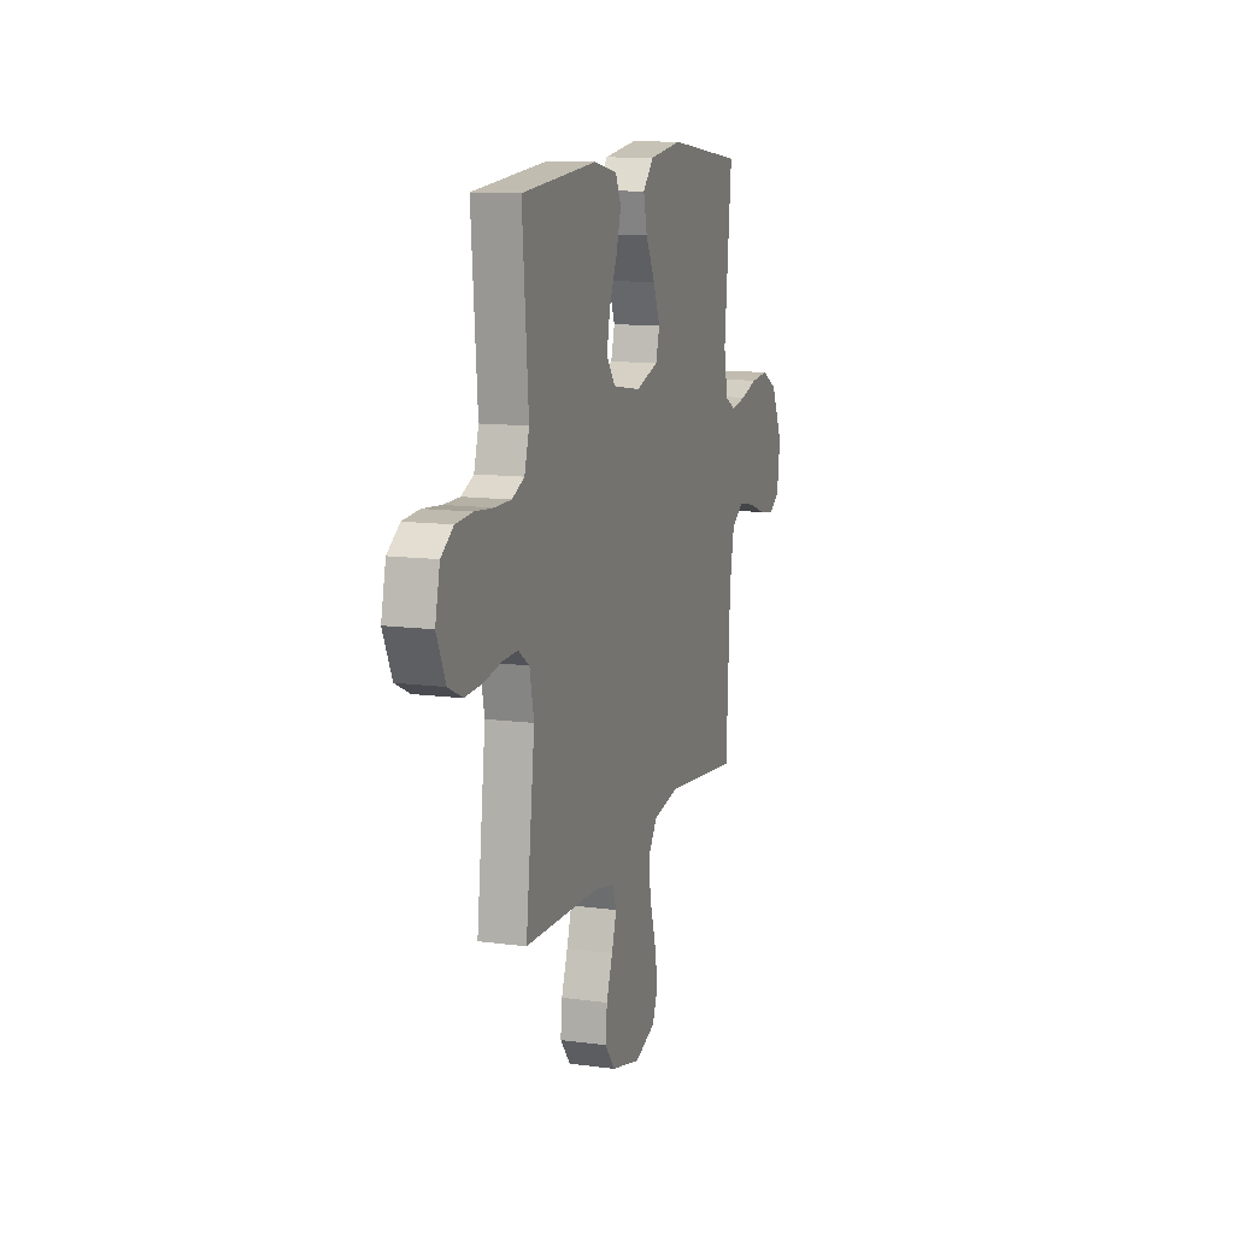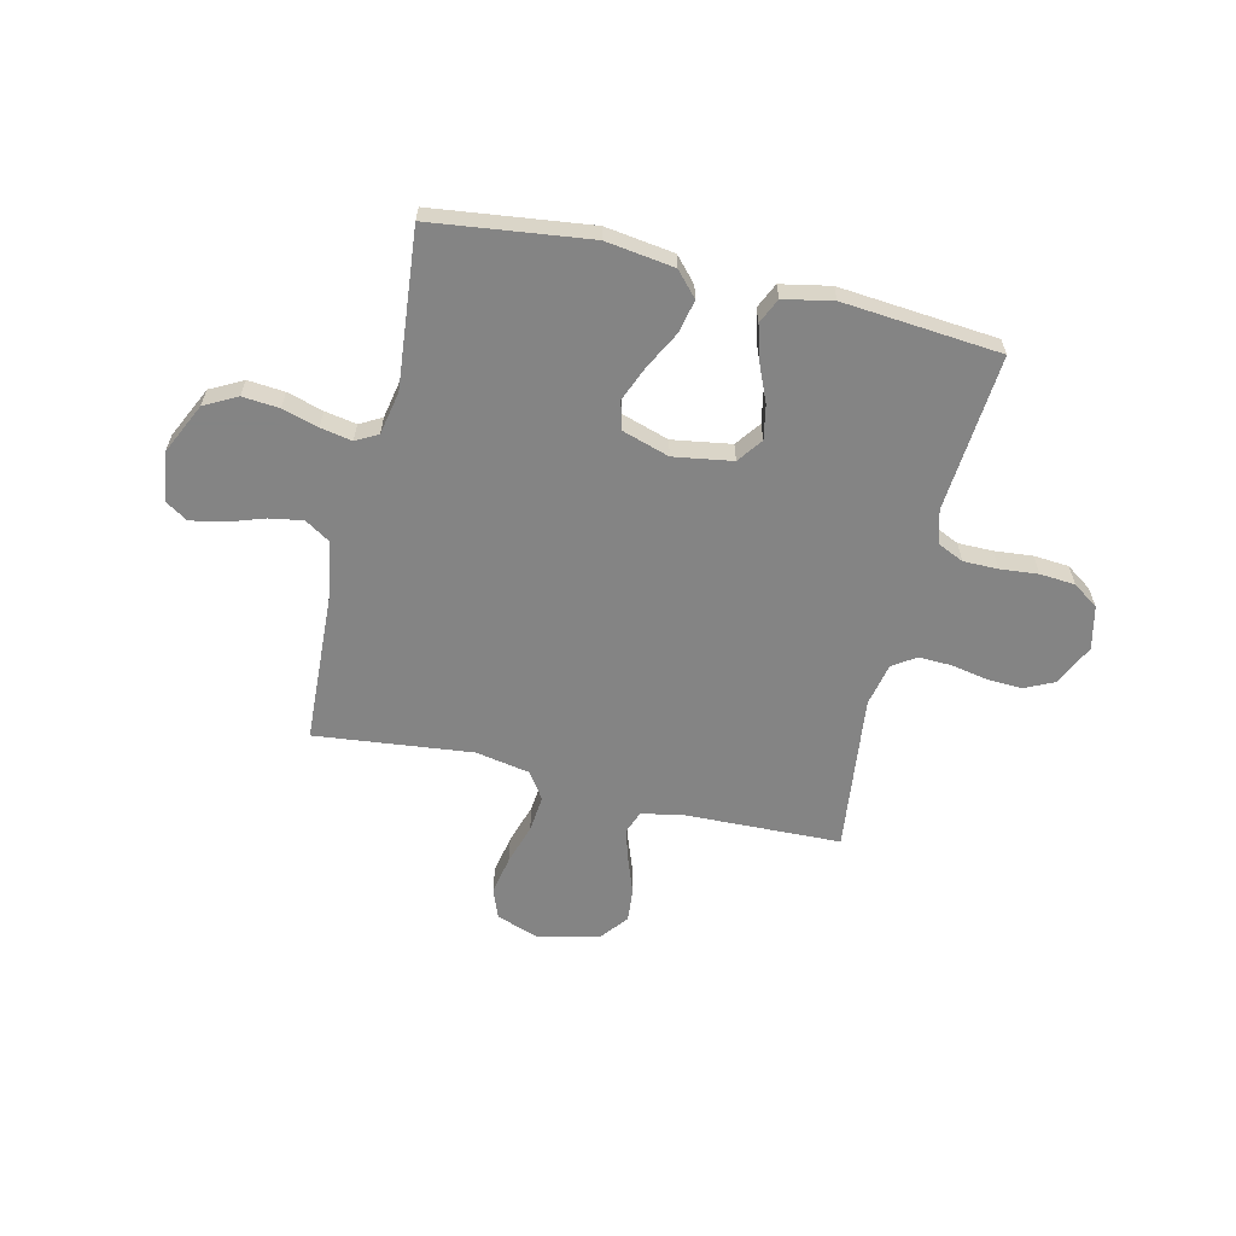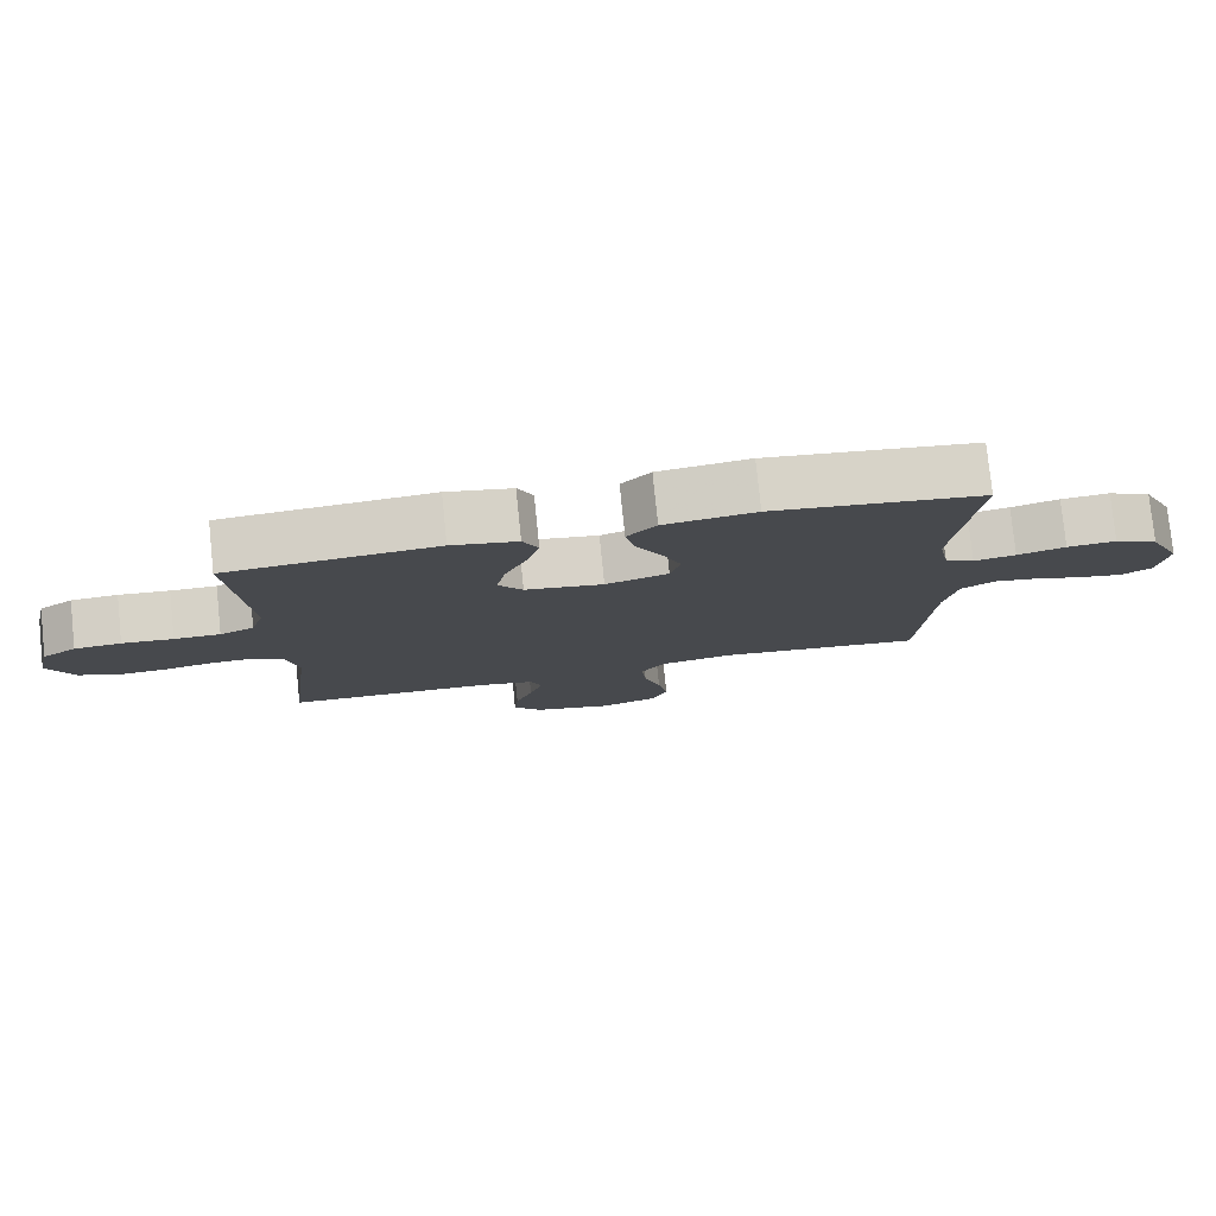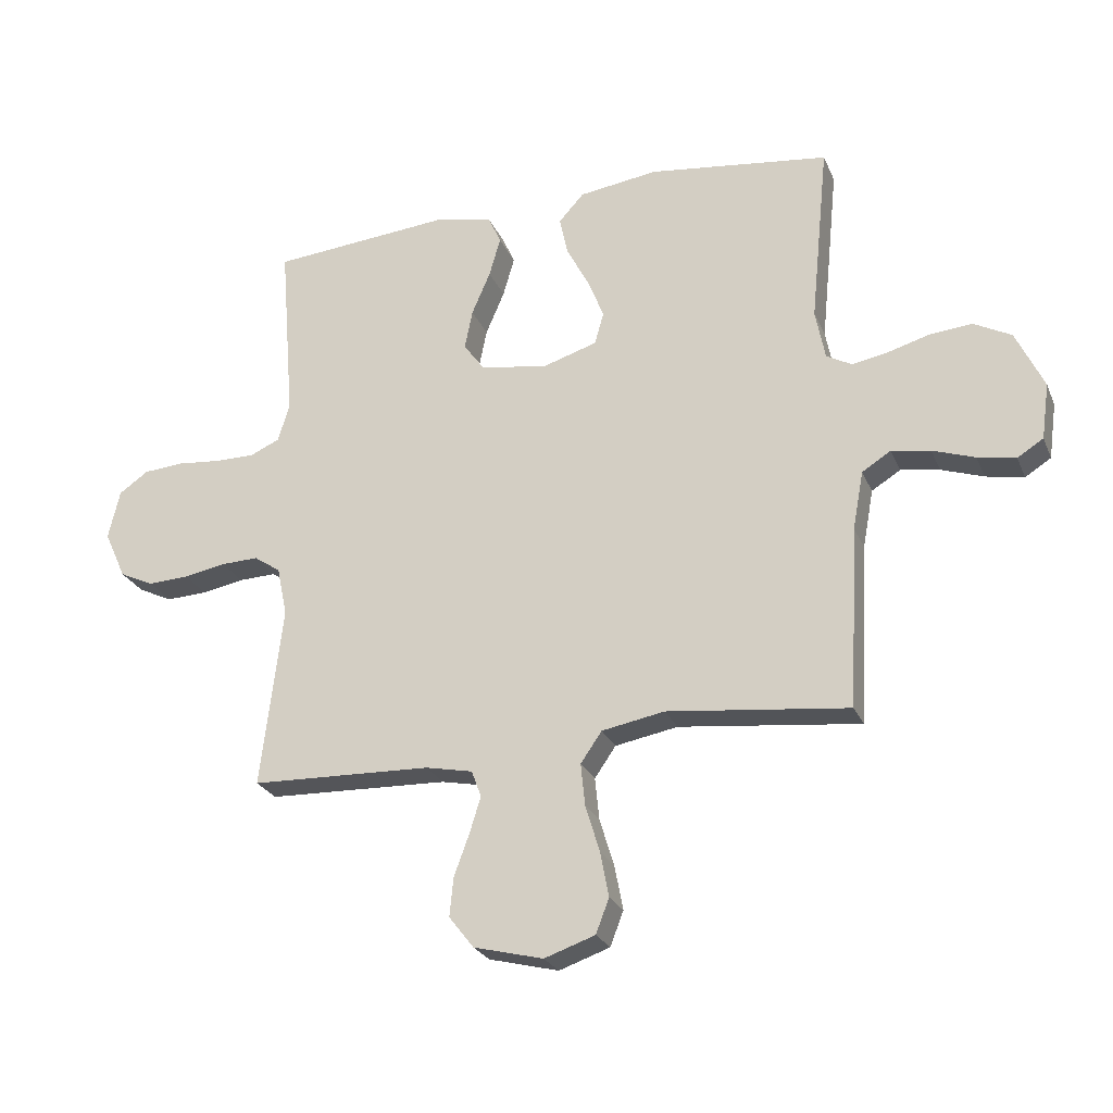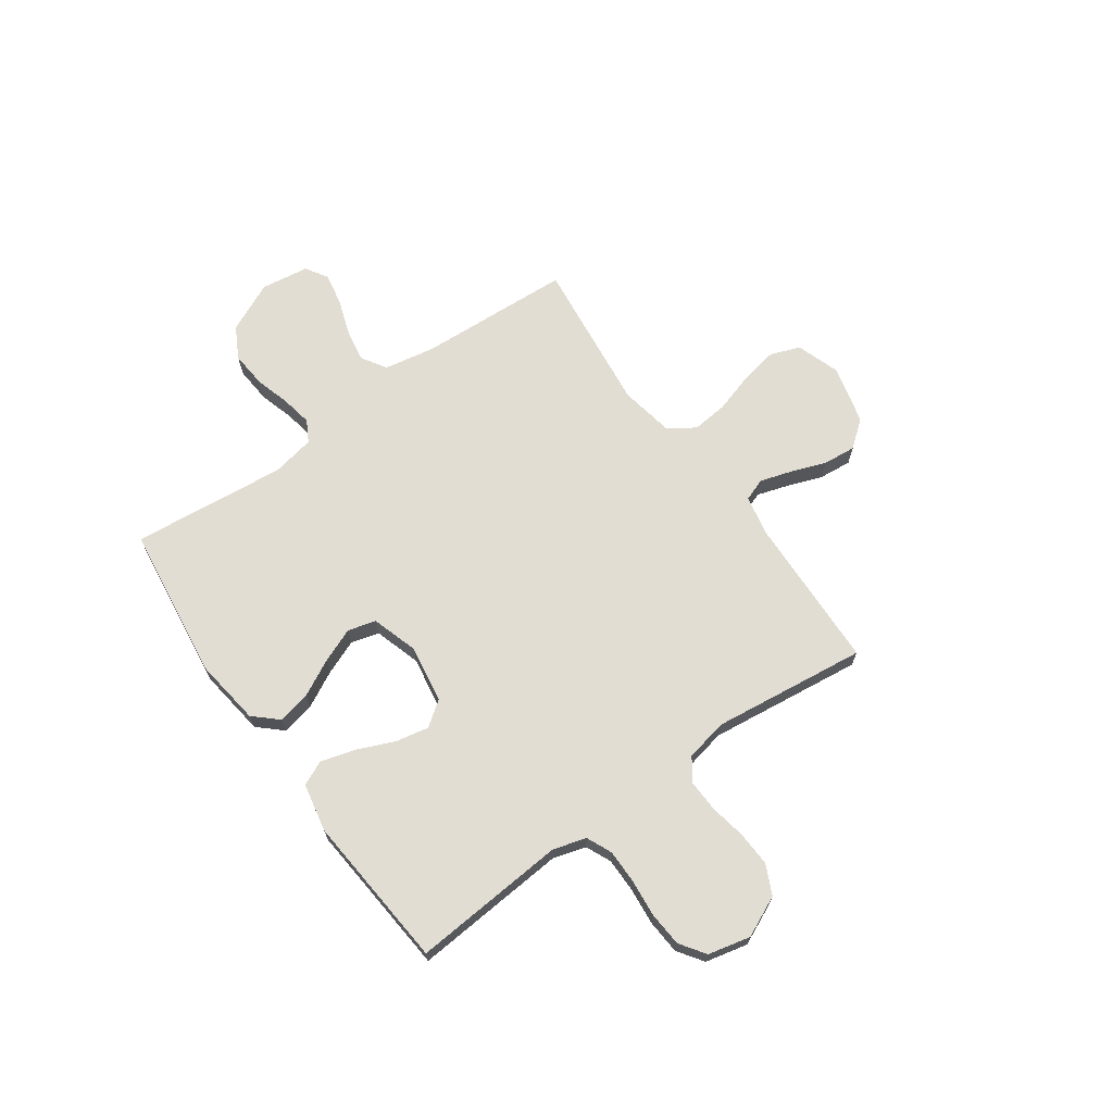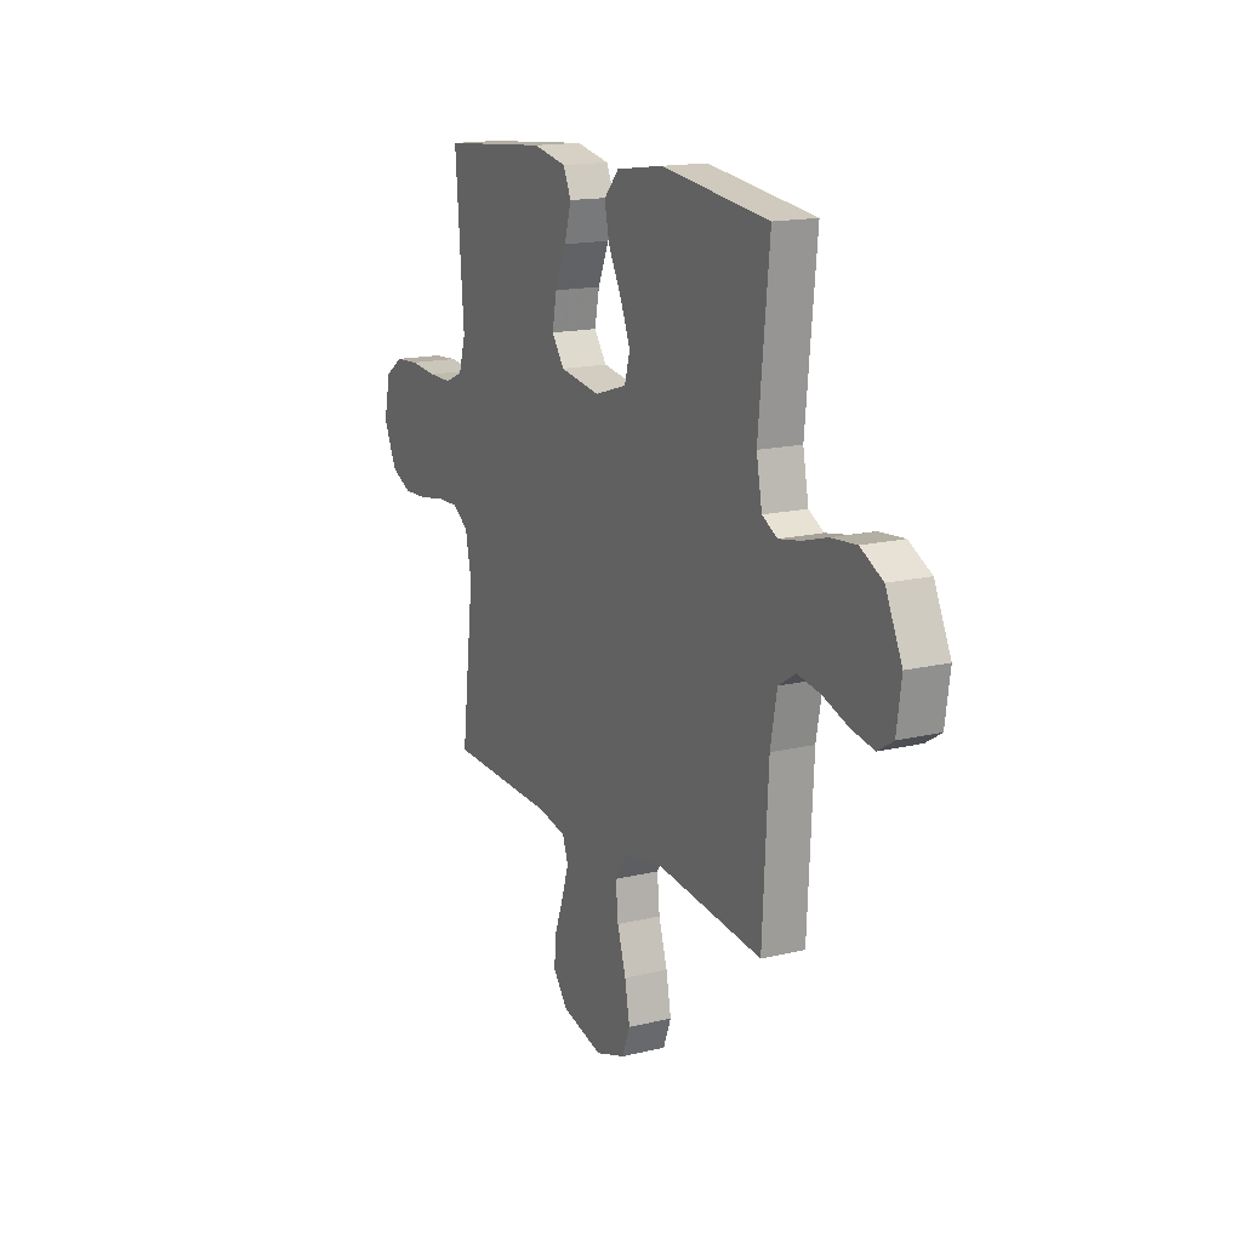
<metadata>
{"format":"obj","ext":"obj","renderer":"f3d","projection":"perspective","resolution":1024,"background":"white","views":[{"elev":11.9,"azim":107.7,"up":"+Z"},{"elev":-61.3,"azim":-13.4,"up":"+Y"},{"elev":78.6,"azim":174.1,"up":"+Z"},{"elev":-25.2,"azim":-160.6,"up":"+Z"},{"elev":68.2,"azim":54.6,"up":"+Y"},{"elev":15.9,"azim":-116.7,"up":"+Z"}]}
</metadata>
<code>
v -0.5 0.07 -0.5
v -0.516 0.07 -0.2
v -0.534 0.07 -0.103
v -0.582 0.07 -0.073
v -0.646 0.07 -0.084
v -0.716 0.07 -0.108
v -0.779 0.07 -0.12
v -0.822 0.07 -0.093
v -0.835 0.07 0
v -0.789 0.07 0.098
v -0.727 0.07 0.131
v -0.657 0.07 0.125
v -0.588 0.07 0.105
v -0.528 0.07 0.094
v -0.486 0.07 0.117
v -0.47 0.07 0.2
v -0.5 0.07 0.5
v -0.2 0.07 0.538
v -0.069 0.07 0.52
v -0.027 0.07 0.474
v -0.041 0.07 0.41
v -0.078 0.07 0.339
v -0.105 0.07 0.272
v -0.09 0.07 0.218
v 0 0.07 0.19
v 0.112 0.07 0.208
v 0.147 0.07 0.256
v 0.134 0.07 0.321
v 0.103 0.07 0.393
v 0.084 0.07 0.459
v 0.106 0.07 0.507
v 0.2 0.07 0.526
v 0.5 0.07 0.5
v 0.476 0.07 0.2
v 0.495 0.07 0.136
v 0.544 0.07 0.114
v 0.61 0.07 0.114
v 0.683 0.07 0.121
v 0.75 0.07 0.116
v 0.799 0.07 0.082
v 0.818 0.07 0
v 0.782 0.07 -0.079
v 0.725 0.07 -0.106
v 0.657 0.07 -0.103
v 0.587 0.07 -0.09
v 0.525 0.07 -0.088
v 0.481 0.07 -0.118
v 0.464 0.07 -0.2
v 0.5 0.07 -0.5
v 0.2 0.07 -0.51
v 0.122 0.07 -0.526
v 0.106 0.07 -0.57
v 0.125 0.07 -0.631
v 0.15 0.07 -0.699
v 0.156 0.07 -0.763
v 0.115 0.07 -0.815
v 0 0.07 -0.844
v -0.084 0.07 -0.815
v -0.106 0.07 -0.758
v -0.092 0.07 -0.684
v -0.068 0.07 -0.606
v -0.061 0.07 -0.536
v -0.096 0.07 -0.485
v -0.2 0.07 -0.466
v -0.5 0 -0.5
v -0.516 0 -0.2
v -0.534 0 -0.103
v -0.582 0 -0.073
v -0.646 0 -0.084
v -0.716 0 -0.108
v -0.779 0 -0.12
v -0.822 0 -0.093
v -0.835 0 0
v -0.789 0 0.098
v -0.727 0 0.131
v -0.657 0 0.125
v -0.588 0 0.105
v -0.528 0 0.094
v -0.486 0 0.117
v -0.47 0 0.2
v -0.5 0 0.5
v -0.2 0 0.538
v -0.069 0 0.52
v -0.027 0 0.474
v -0.041 0 0.41
v -0.078 0 0.339
v -0.105 0 0.272
v -0.09 0 0.218
v 0 0 0.19
v 0.112 0 0.208
v 0.147 0 0.256
v 0.134 0 0.321
v 0.103 0 0.393
v 0.084 0 0.459
v 0.106 0 0.507
v 0.2 0 0.526
v 0.5 0 0.5
v 0.476 0 0.2
v 0.495 0 0.136
v 0.544 0 0.114
v 0.61 0 0.114
v 0.683 0 0.121
v 0.75 0 0.116
v 0.799 0 0.082
v 0.818 0 0
v 0.782 0 -0.079
v 0.725 0 -0.106
v 0.657 0 -0.103
v 0.587 0 -0.09
v 0.525 0 -0.088
v 0.481 0 -0.118
v 0.464 0 -0.2
v 0.5 0 -0.5
v 0.2 0 -0.51
v 0.122 0 -0.526
v 0.106 0 -0.57
v 0.125 0 -0.631
v 0.15 0 -0.699
v 0.156 0 -0.763
v 0.115 0 -0.815
v 0 0 -0.844
v -0.084 0 -0.815
v -0.106 0 -0.758
v -0.092 0 -0.684
v -0.068 0 -0.606
v -0.061 0 -0.536
v -0.096 0 -0.485
v -0.2 0 -0.466
f 58 59 60 61
f 58 61 62
f 57 58 62
f 56 57 62
f 53 54 55 56
f 52 53 56 62
f 51 52 62 63
f 48 49 50
f 47 48 50 51
f 42 43 44 45
f 42 45 46
f 41 42 46
f 40 41 46
f 37 38 39 40
f 36 37 40 46
f 35 36 46 47
f 31 32 33 34
f 28 29 30 31
f 27 28 31 34
f 26 27 34 35
f 19 20 21 22
f 19 22 23
f 16 17 18 19
f 15 16 19 23
f 14 15 23 24
f 10 11 12 13
f 10 13 14
f 9 10 14
f 5 6 7 8
f 4 5 8 9
f 64 1 2
f 63 64 2 3
f 47 51 63 3
f 25 26 35 47
f 4 9 14 24
f 24 25 47
f 3 4 24 47
f 125 124 123 122
f 126 125 122
f 126 122 121
f 126 121 120
f 120 119 118 117
f 126 120 117 116
f 127 126 116 115
f 114 113 112
f 115 114 112 111
f 109 108 107 106
f 110 109 106
f 110 106 105
f 110 105 104
f 104 103 102 101
f 110 104 101 100
f 111 110 100 99
f 98 97 96 95
f 95 94 93 92
f 98 95 92 91
f 99 98 91 90
f 86 85 84 83
f 87 86 83
f 83 82 81 80
f 87 83 80 79
f 88 87 79 78
f 77 76 75 74
f 78 77 74
f 78 74 73
f 72 71 70 69
f 73 72 69 68
f 66 65 128
f 67 66 128 127
f 67 127 115 111
f 111 99 90 89
f 88 78 73 68
f 111 89 88
f 111 88 68 67
f 1 65 66 2
f 2 66 67 3
f 3 67 68 4
f 4 68 69 5
f 5 69 70 6
f 6 70 71 7
f 7 71 72 8
f 8 72 73 9
f 9 73 74 10
f 10 74 75 11
f 11 75 76 12
f 12 76 77 13
f 13 77 78 14
f 14 78 79 15
f 15 79 80 16
f 16 80 81 17
f 17 81 82 18
f 18 82 83 19
f 19 83 84 20
f 20 84 85 21
f 21 85 86 22
f 22 86 87 23
f 23 87 88 24
f 24 88 89 25
f 25 89 90 26
f 26 90 91 27
f 27 91 92 28
f 28 92 93 29
f 29 93 94 30
f 30 94 95 31
f 31 95 96 32
f 32 96 97 33
f 33 97 98 34
f 34 98 99 35
f 35 99 100 36
f 36 100 101 37
f 37 101 102 38
f 38 102 103 39
f 39 103 104 40
f 40 104 105 41
f 41 105 106 42
f 42 106 107 43
f 43 107 108 44
f 44 108 109 45
f 45 109 110 46
f 46 110 111 47
f 47 111 112 48
f 48 112 113 49
f 49 113 114 50
f 50 114 115 51
f 51 115 116 52
f 52 116 117 53
f 53 117 118 54
f 54 118 119 55
f 55 119 120 56
f 56 120 121 57
f 57 121 122 58
f 58 122 123 59
f 59 123 124 60
f 60 124 125 61
f 61 125 126 62
f 62 126 127 63
f 63 127 128 64
f 64 128 65 1

</code>
